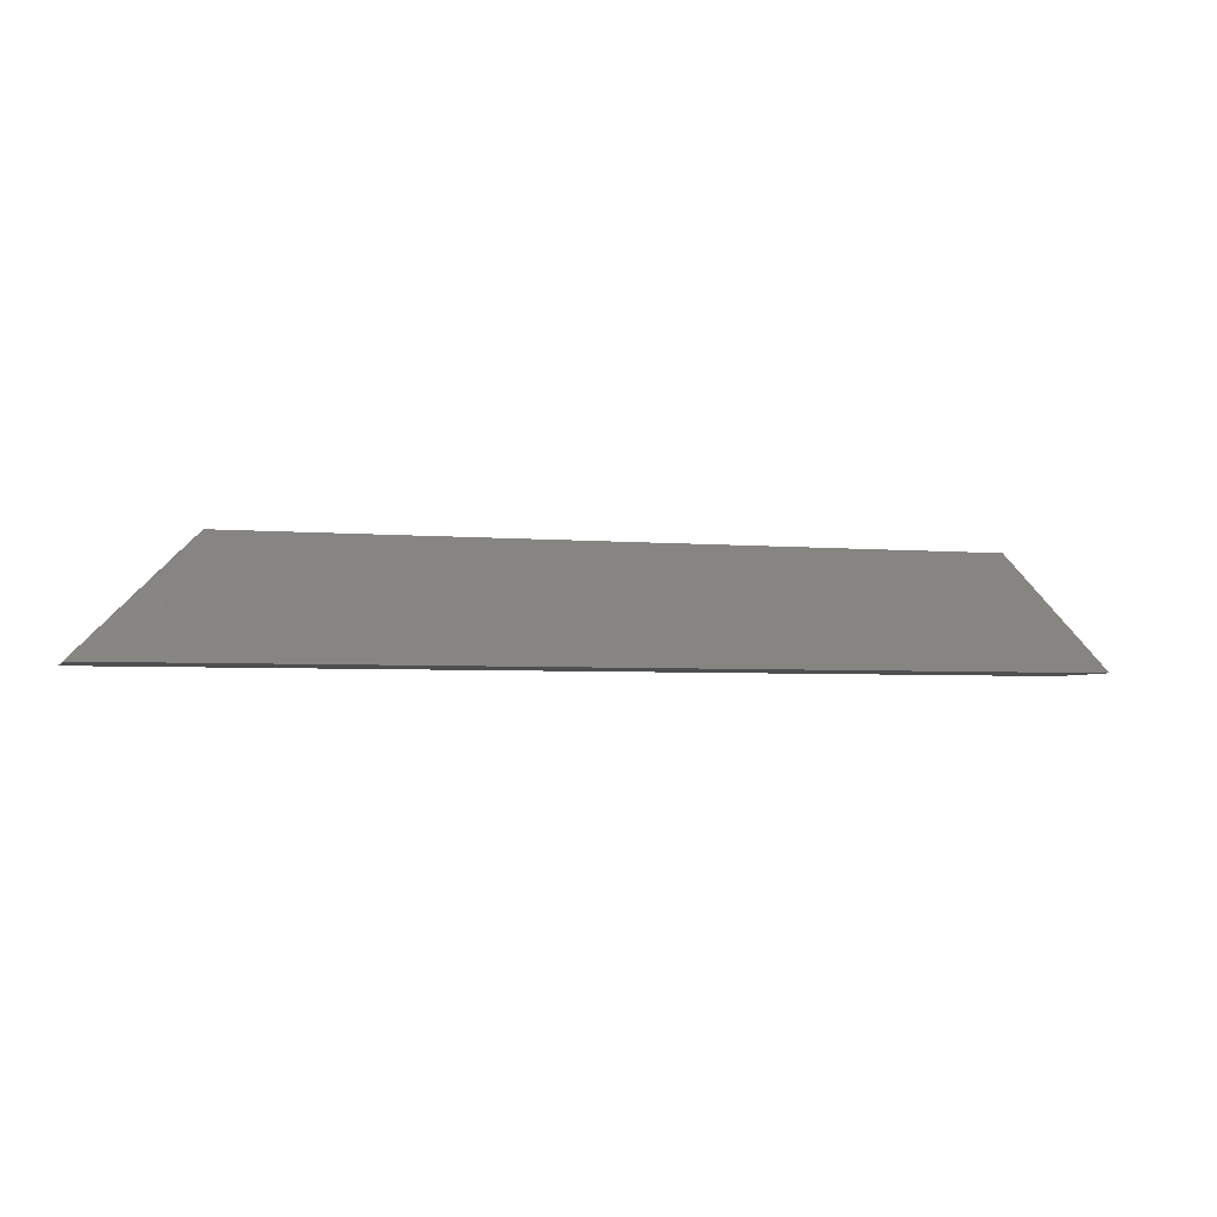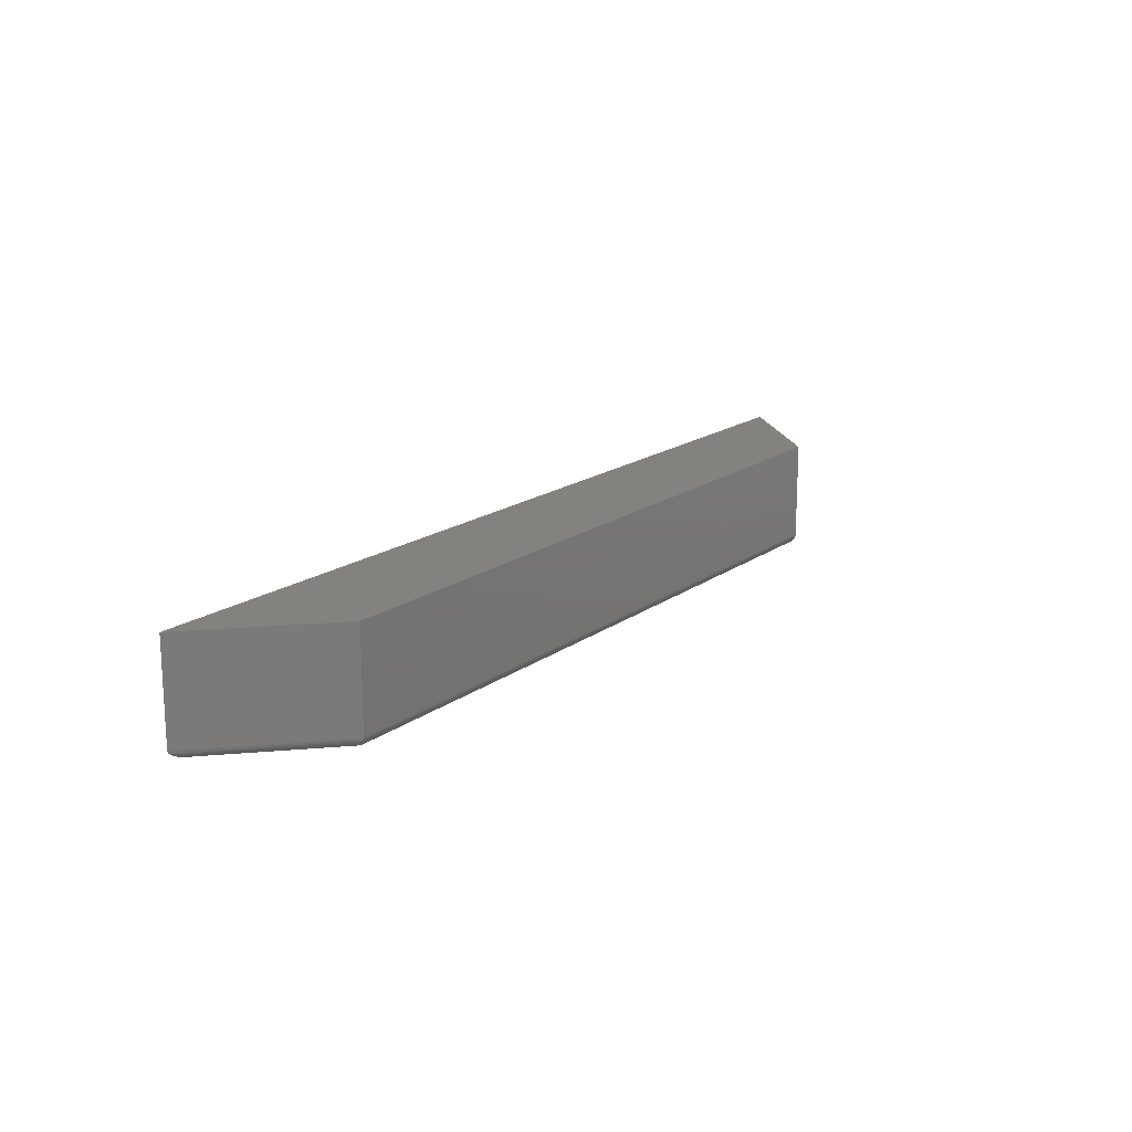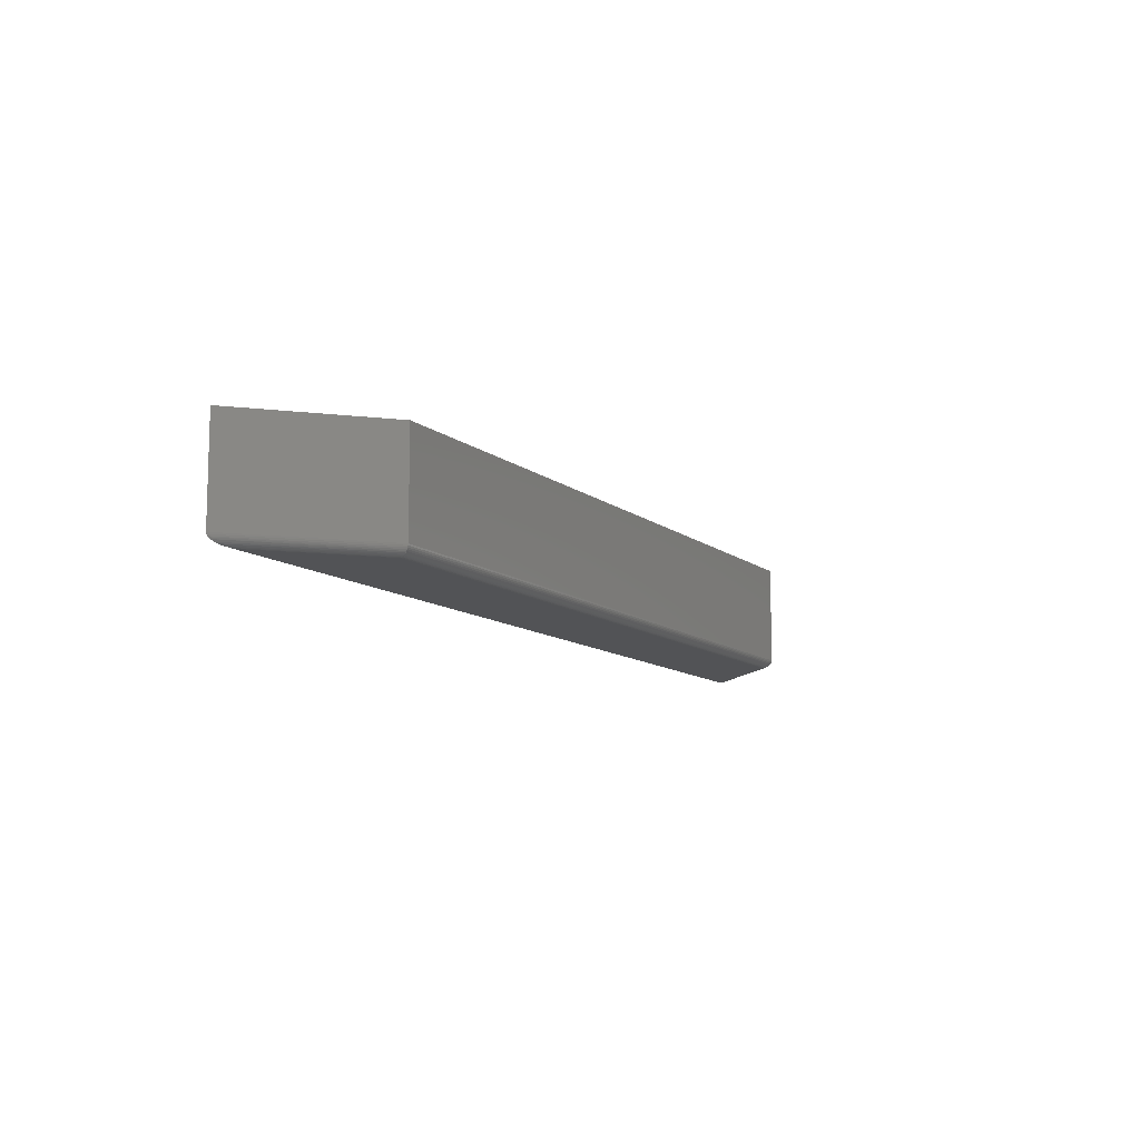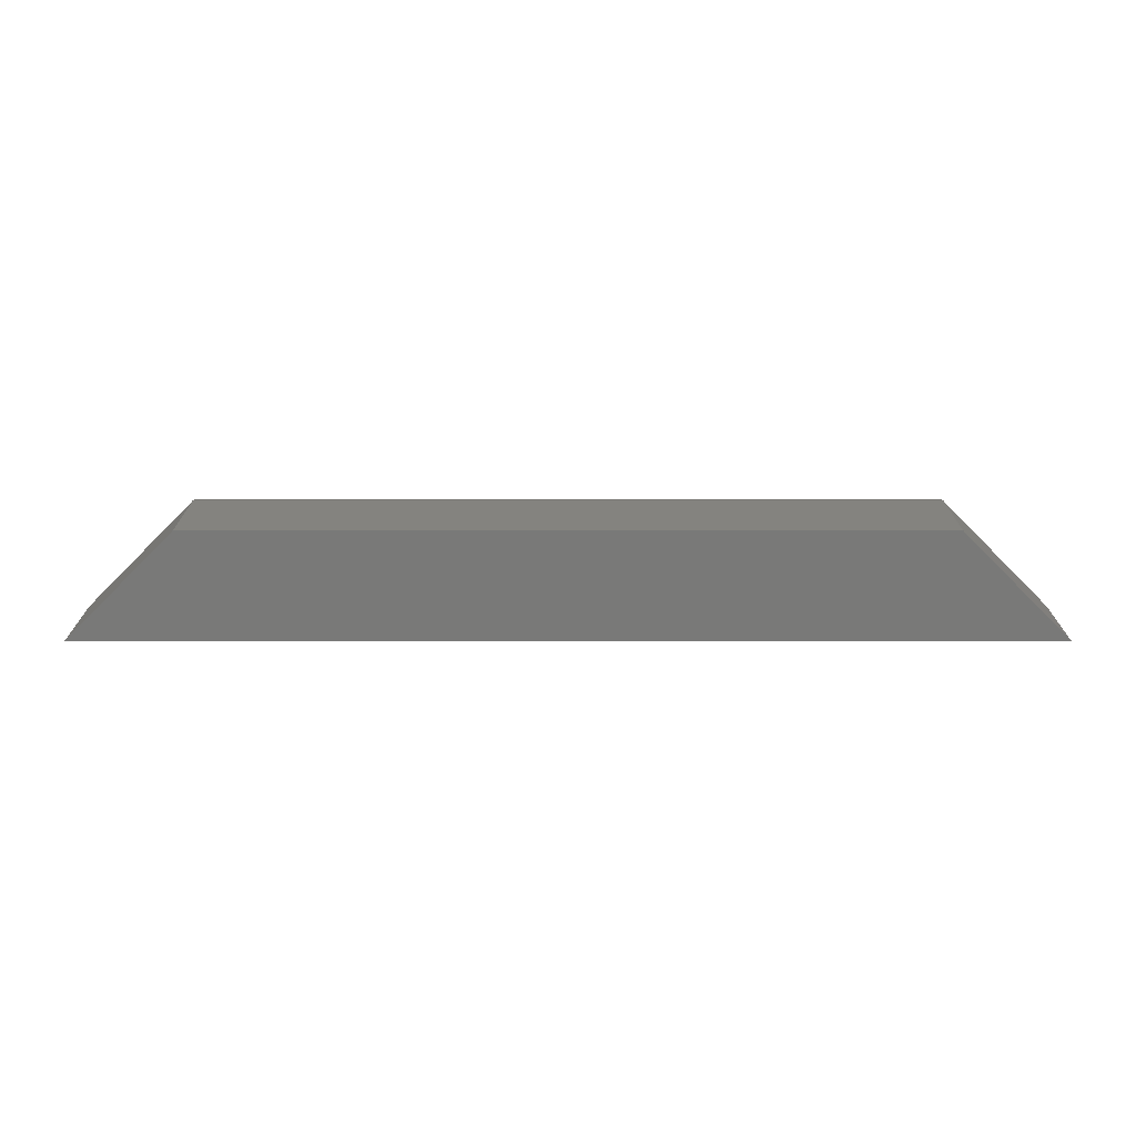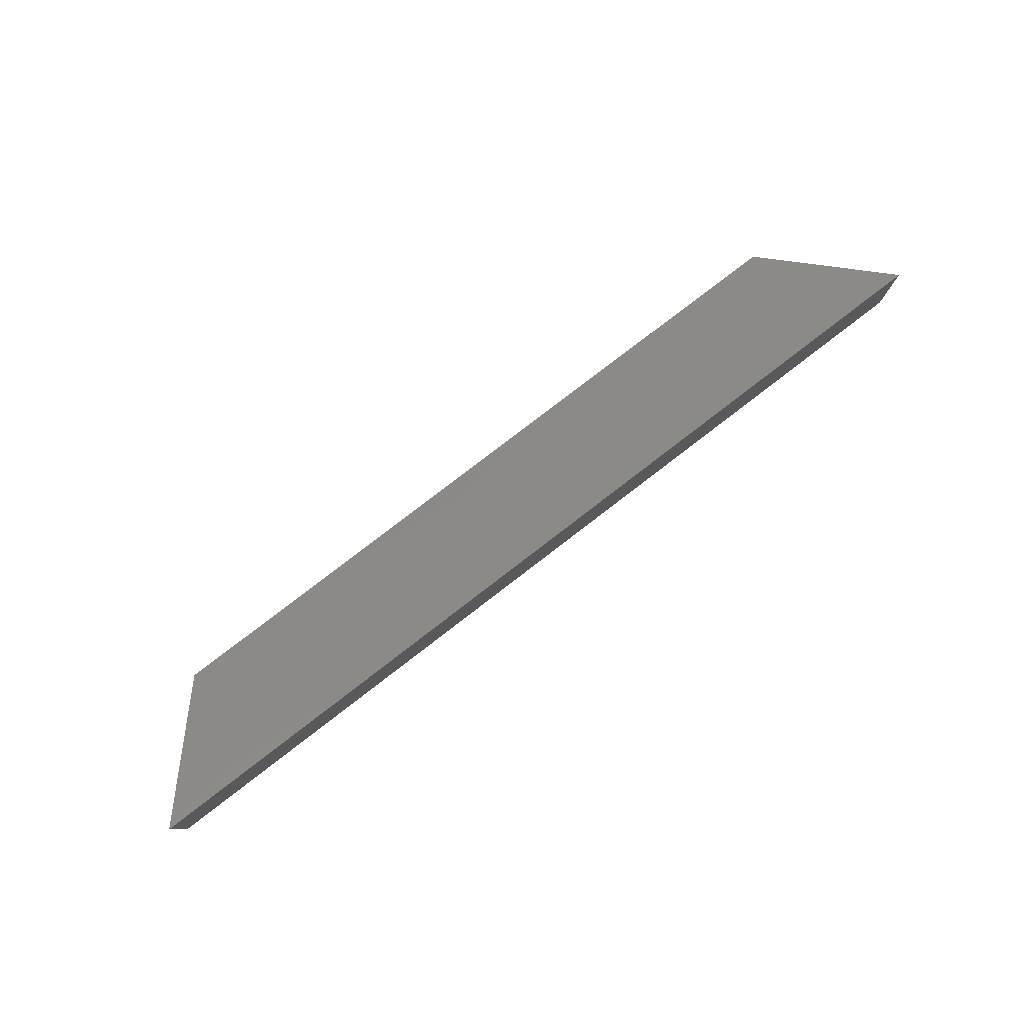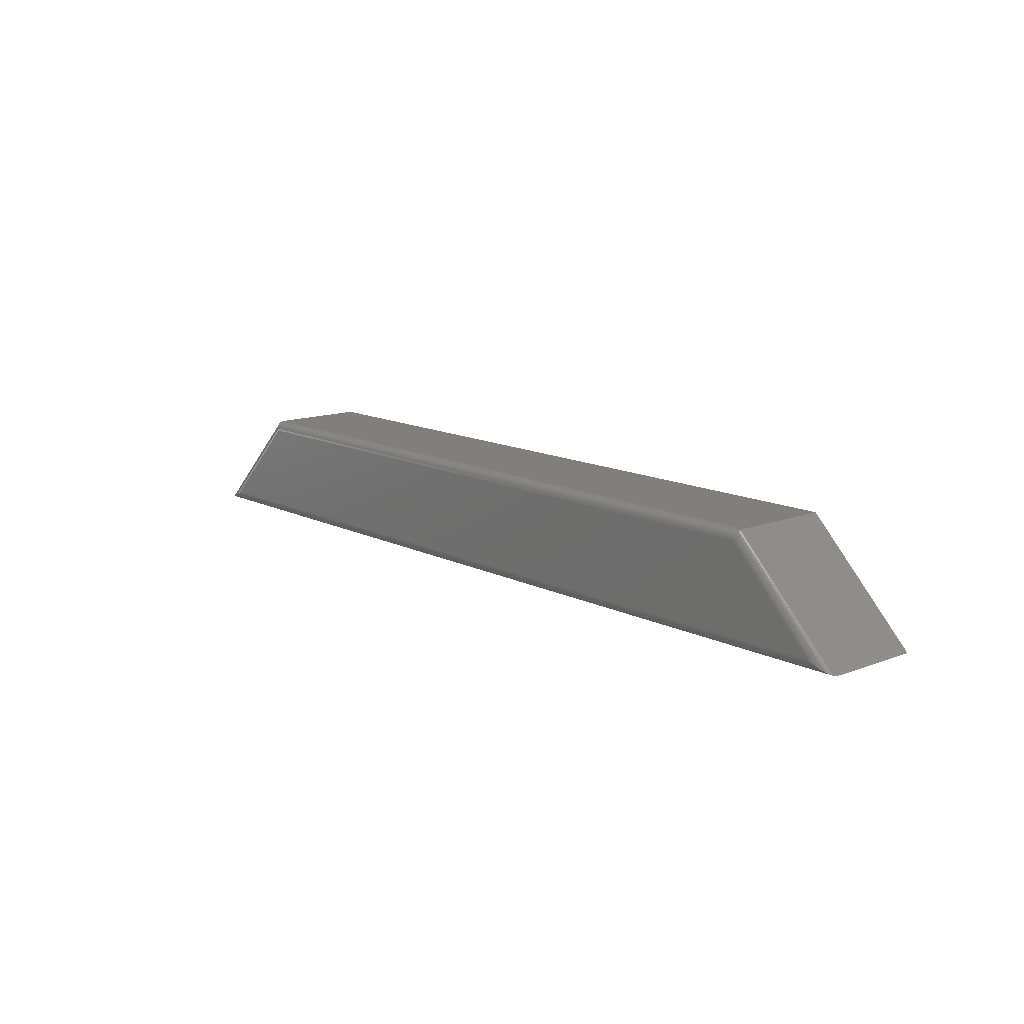
<metadata>
{"format":"stl","ext":"stl","renderer":"f3d","projection":"perspective","resolution":1024,"background":"white","views":[{"elev":-3.7,"azim":162.8,"up":"+Z"},{"elev":16.8,"azim":-55.2,"up":"+Y"},{"elev":-10.7,"azim":-61.5,"up":"+Y"},{"elev":18.1,"azim":180.0,"up":"+Z"},{"elev":79.8,"azim":142.5,"up":"+Y"},{"elev":13.0,"azim":48.9,"up":"+Z"}]}
</metadata>
<code>
# stl→obj: 48 verts, 92 faces
v -0.7123 -0.08594 -0.07031
v 0.7123 -0.08594 -0.07031
v -0.5698 -0.08594 0.07212
v 0.5698 -0.08594 0.07212
v -0.5763 -0.07031 0.08775
v -0.5763 0.08594 0.08775
v -0.75 -0.07031 -0.08594
v -0.75 0.08594 -0.08594
v 0.5763 -0.07031 0.08775
v 0.5763 0.08594 0.08775
v 0.75 -0.07031 -0.08594
v 0.75 0.08594 -0.08594
v -0.7202 -0.08559 -0.07358
v 0.7202 -0.08559 -0.07358
v -0.7495 -0.07276 -0.08575
v 0.7482 -0.07508 -0.08519
v -0.7482 -0.07508 -0.08519
v 0.7472 -0.07621 -0.08478
v -0.7472 -0.07621 -0.08478
v 0.7447 -0.07827 -0.08376
v -0.7447 -0.07827 -0.08376
v 0.7398 -0.081 -0.08171
v -0.7398 -0.081 -0.08171
v 0.7357 -0.08257 -0.08
v -0.7357 -0.08257 -0.08
v 0.728 -0.08452 -0.07682
v -0.728 -0.08452 -0.07682
v 0.7495 -0.07276 -0.08575
v -0.5712 -0.08558 0.07545
v -0.5762 -0.07255 0.08759
v -0.576 -0.07496 0.08704
v -0.5756 -0.07725 0.08612
v -0.5751 -0.07937 0.08486
v -0.5745 -0.08126 0.08327
v -0.5737 -0.08288 0.08141
v -0.5731 -0.08379 0.08003
v -0.5725 -0.08454 0.07858
v -0.5719 -0.08514 0.07704
v 0.5712 -0.08558 0.07545
v 0.5762 -0.07255 0.08759
v 0.576 -0.07496 0.08704
v 0.5756 -0.07725 0.08612
v 0.5751 -0.07937 0.08486
v 0.5745 -0.08126 0.08327
v 0.5737 -0.08288 0.08141
v 0.5731 -0.08379 0.08003
v 0.5725 -0.08454 0.07858
v 0.5719 -0.08514 0.07704
f 1 2 3
f 3 2 4
f 5 6 7
f 7 6 8
f 9 10 5
f 5 10 6
f 11 12 9
f 9 12 10
f 7 8 11
f 11 8 12
f 2 13 14
f 2 1 13
f 15 16 17
f 16 18 17
f 17 18 19
f 19 18 20
f 19 20 21
f 21 20 22
f 21 22 23
f 23 22 24
f 23 24 25
f 25 24 26
f 25 26 27
f 27 26 14
f 27 14 13
f 7 11 15
f 15 11 28
f 15 28 16
f 1 29 13
f 1 3 29
f 30 17 31
f 31 17 19
f 31 19 32
f 32 19 21
f 32 21 33
f 21 23 33
f 33 23 34
f 34 23 25
f 34 25 35
f 36 35 25
f 25 27 36
f 36 27 37
f 38 37 27
f 27 13 38
f 38 13 29
f 5 7 30
f 30 7 15
f 30 15 17
f 3 4 39
f 9 5 40
f 40 5 30
f 40 30 41
f 41 30 31
f 41 31 42
f 42 31 32
f 42 32 43
f 43 32 33
f 43 33 44
f 44 33 34
f 44 34 45
f 45 34 35
f 45 35 46
f 46 35 36
f 46 36 47
f 47 36 37
f 47 37 48
f 48 37 38
f 48 38 39
f 39 38 29
f 39 29 3
f 4 14 39
f 4 2 14
f 28 41 16
f 18 16 41
f 41 42 18
f 20 18 42
f 42 43 20
f 20 43 44
f 20 44 22
f 22 44 45
f 22 45 24
f 24 45 46
f 24 46 47
f 24 47 26
f 26 47 48
f 26 48 39
f 26 39 14
f 11 9 28
f 28 9 40
f 28 40 41
f 8 6 12
f 12 6 10

</code>
